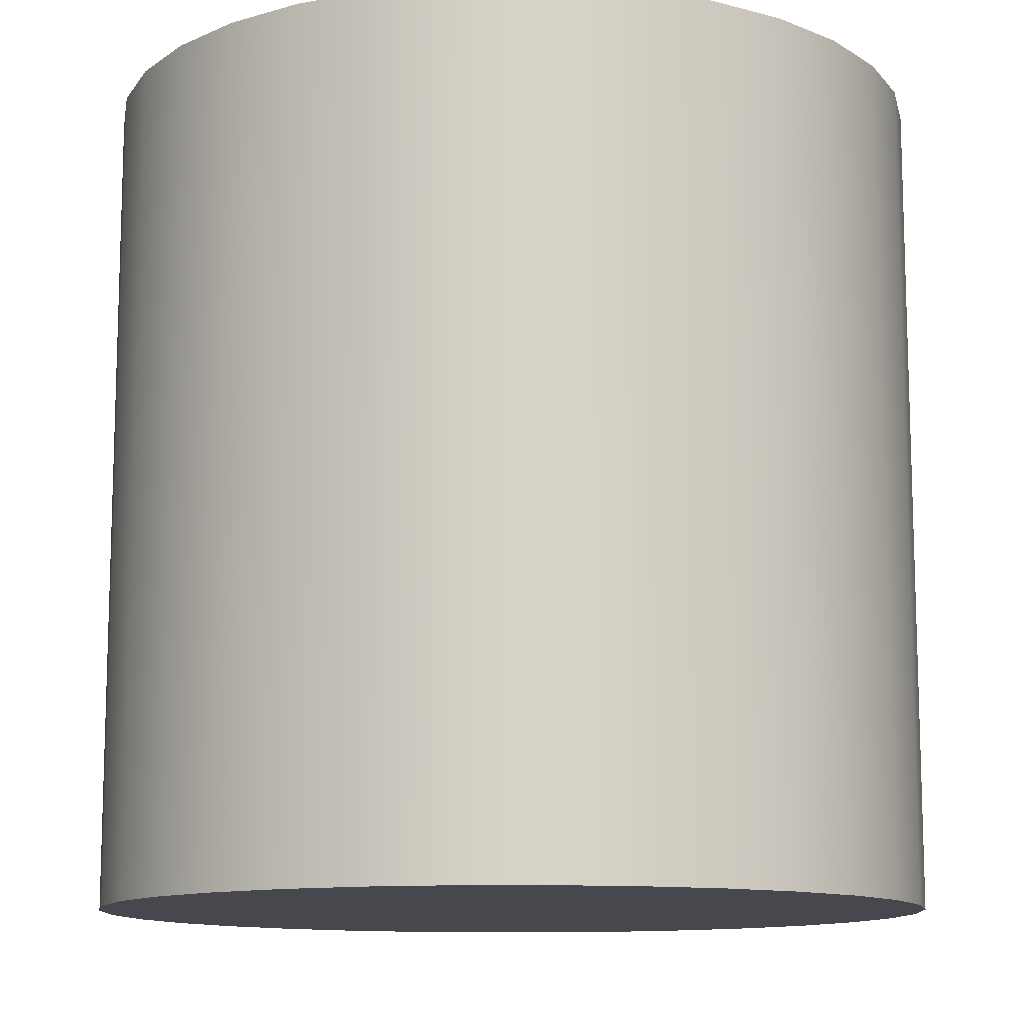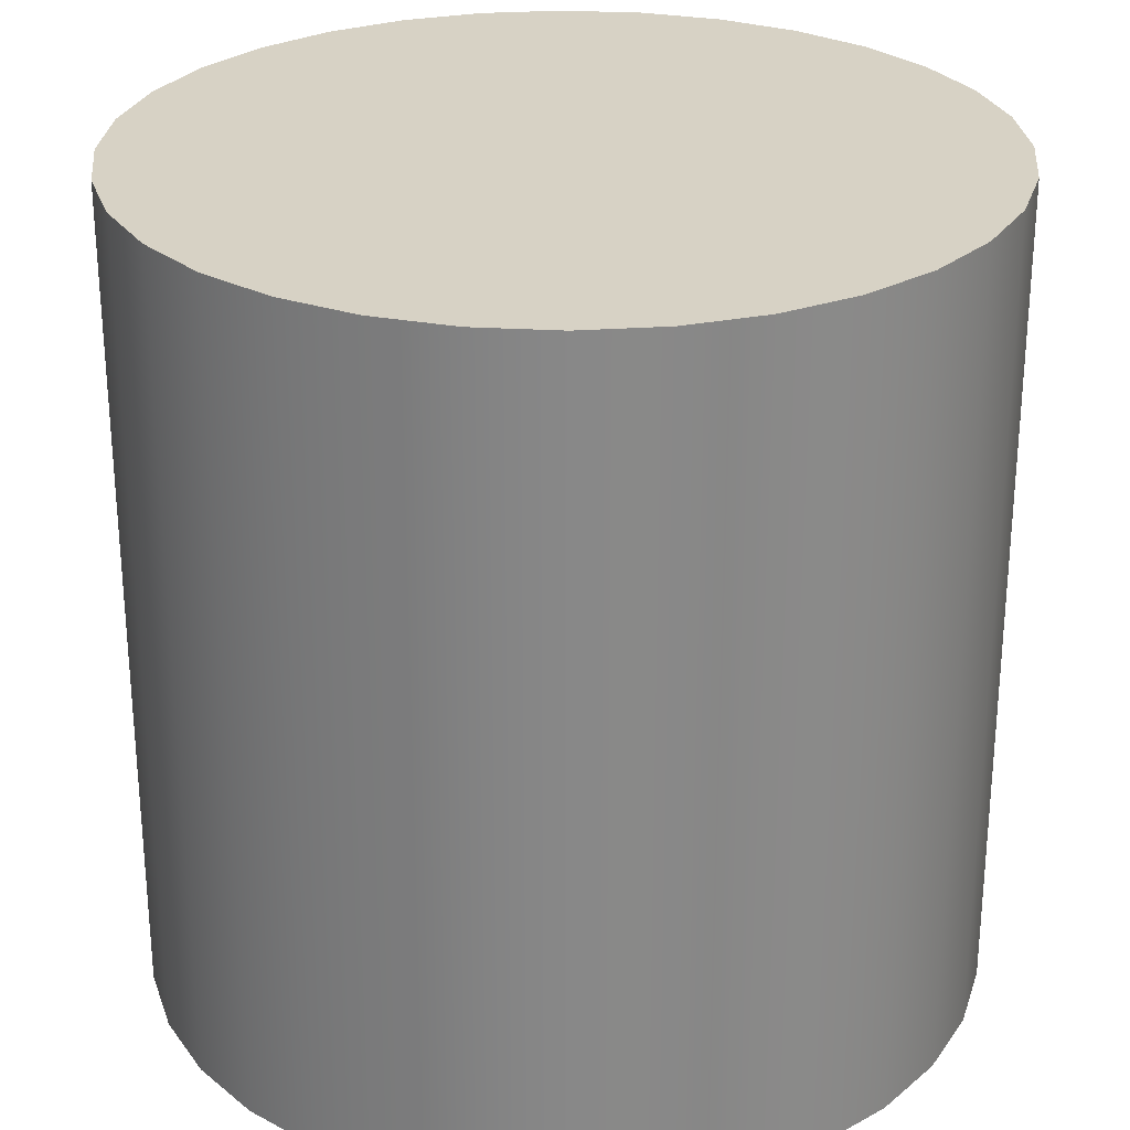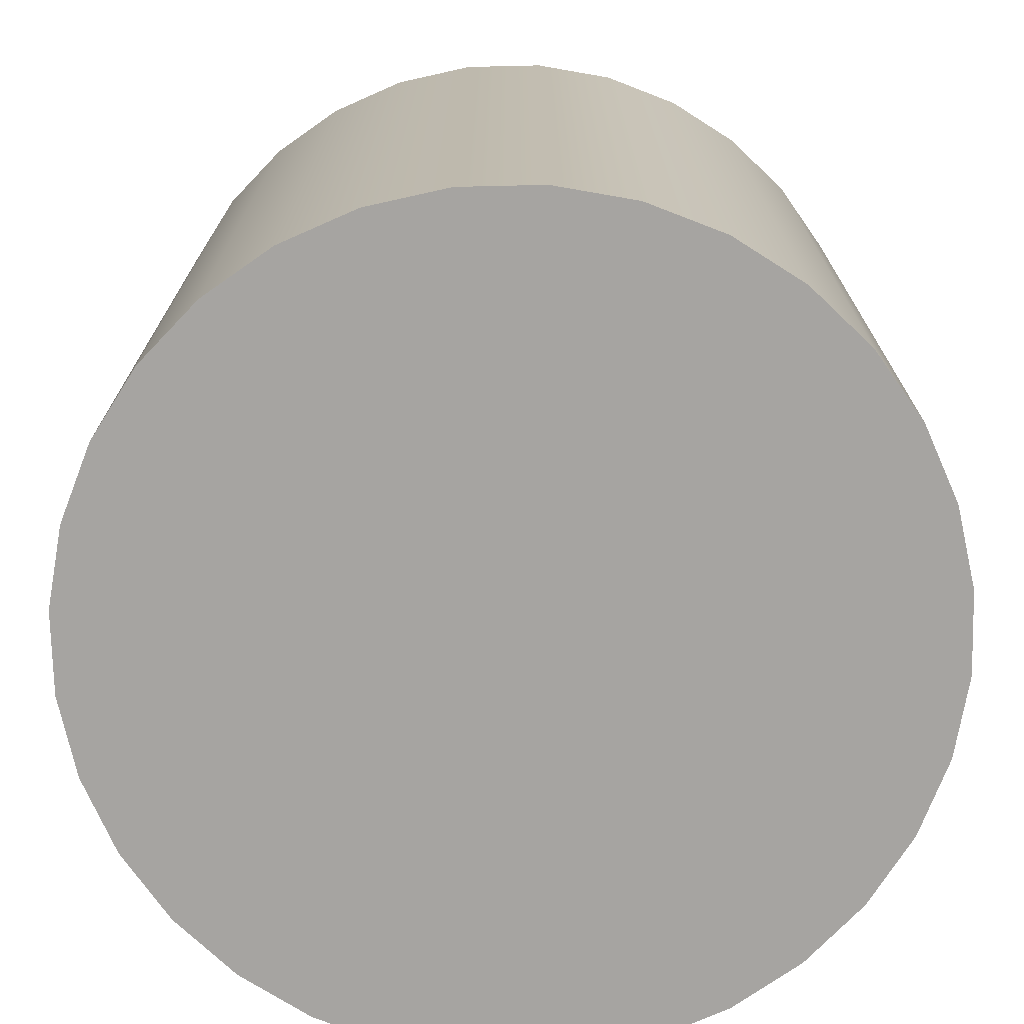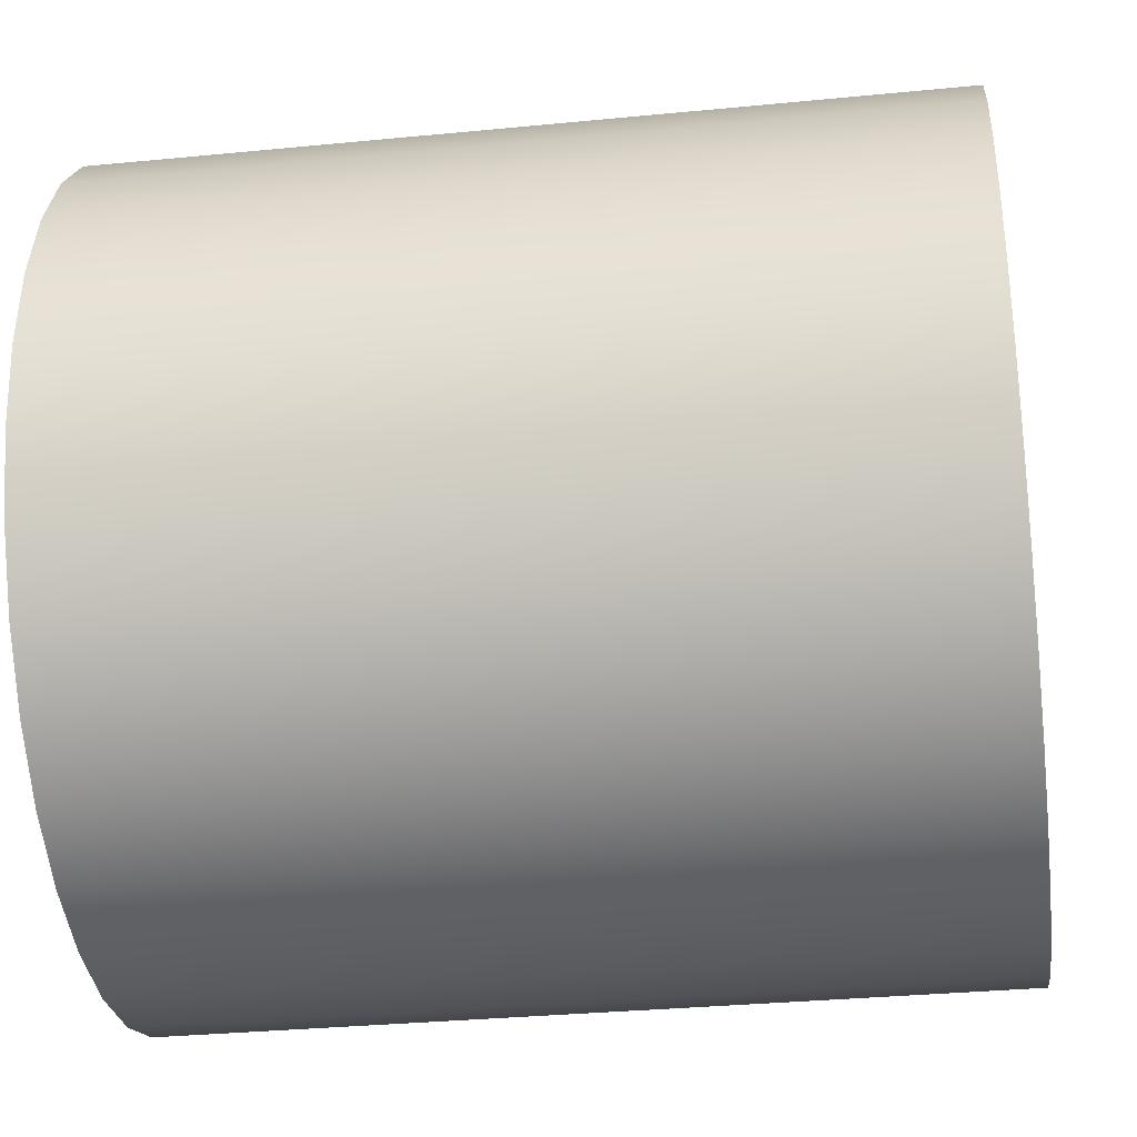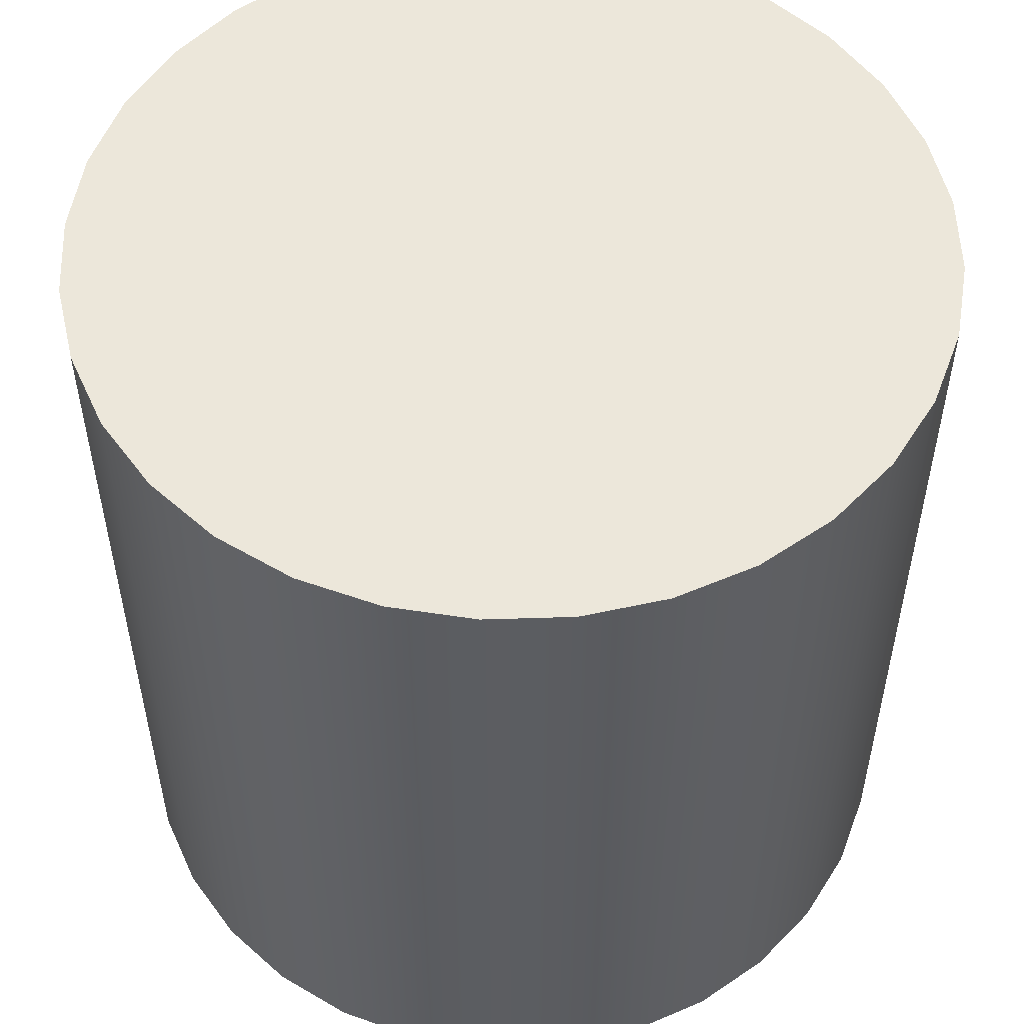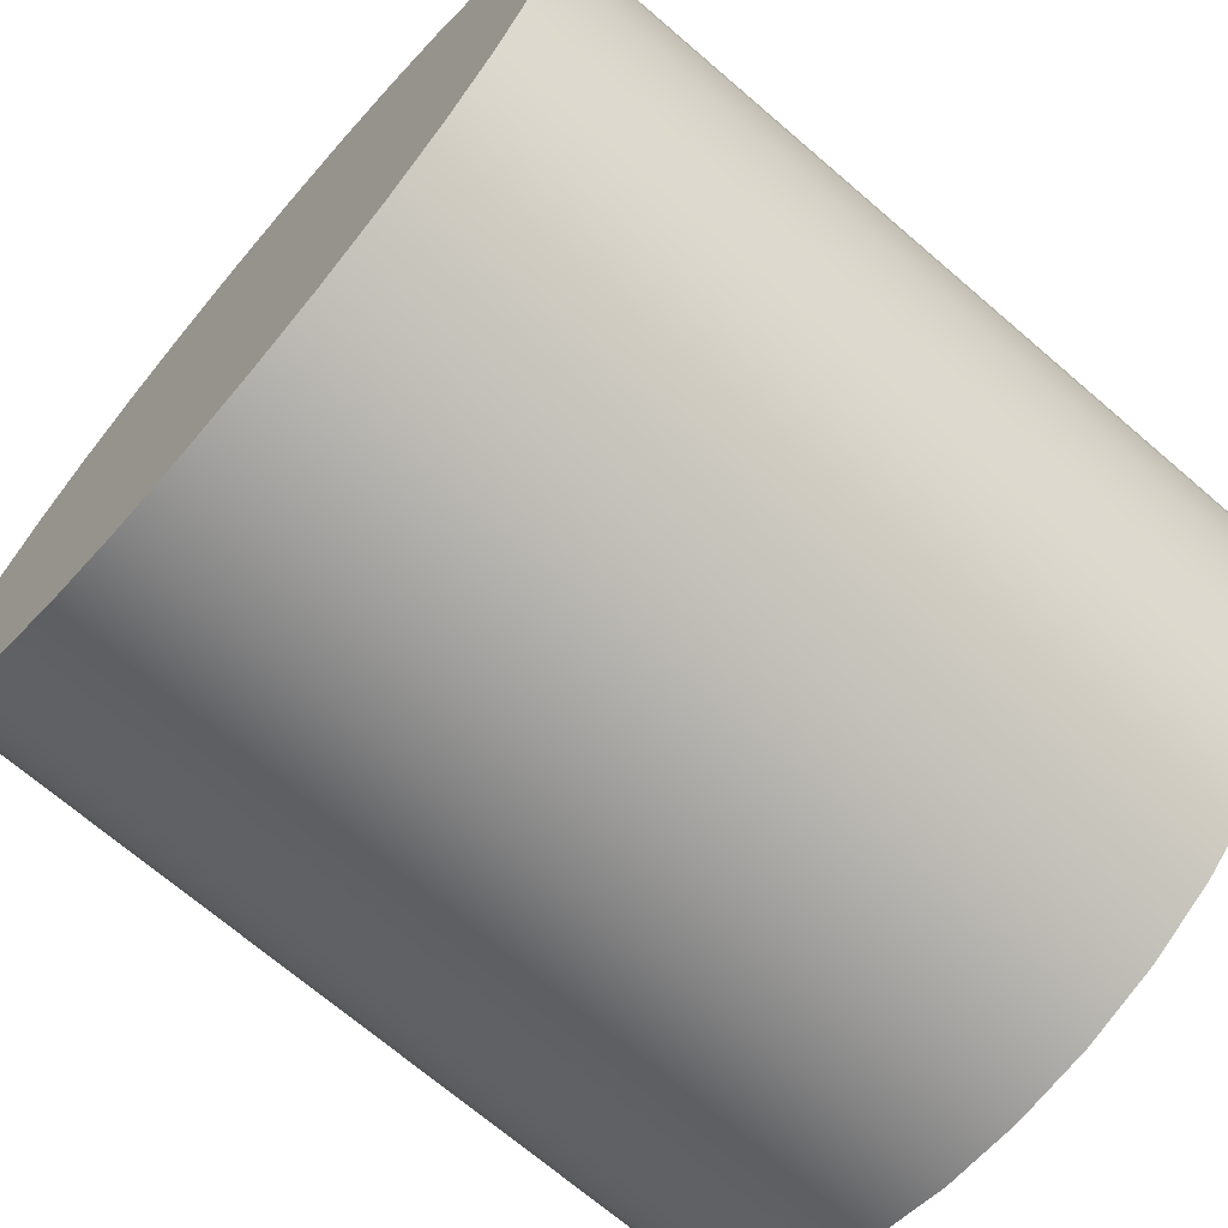
<metadata>
{"format":"obj","ext":"obj","renderer":"f3d","projection":"perspective","resolution":1024,"background":"white","views":[{"elev":-11.8,"azim":130.6,"up":"+Y"},{"elev":27.4,"azim":-169.2,"up":"+Y"},{"elev":-73.5,"azim":40.7,"up":"+Y"},{"elev":-32.2,"azim":97.8,"up":"+Z"},{"elev":53.8,"azim":-176.3,"up":"+Y"},{"elev":-69.9,"azim":49.3,"up":"+Z"}]}
</metadata>
<code>
g Cylinder
v 0.9904 0 0.4024
v 1 0 0.5
v 0.5 0 0.5
v 0.9619 0 0.3087
v 0.9157 0 0.2222
v 0.8535 0 0.1465
v 0.7778 0 0.08427
v 0.6913 0 0.03806
v 0.5976 0 0.00961
v 0.5 0 0
v 0.4024 0 0.00961
v 0.3087 0 0.03806
v 0.2222 0 0.08427
v 0.1465 0 0.1465
v 0.08427 0 0.2222
v 0.03806 0 0.3087
v 0.00961 0 0.4024
v 0 0 0.5
v 0.00961 0 0.5976
v 0.03806 0 0.6913
v 0.08427 0 0.7778
v 0.1465 0 0.8535
v 0.2222 0 0.9157
v 0.3087 0 0.9619
v 0.4024 0 0.9904
v 0.5 0 1
v 0.5976 0 0.9904
v 0.6913 0 0.9619
v 0.7778 0 0.9157
v 0.8535 0 0.8535
v 0.9157 0 0.7778
v 0.9619 0 0.6913
v 0.9904 0 0.5976
v 1 1 0.5
v 0.9904 1 0.4024
v 0.9619 1 0.3087
v 0.9157 1 0.2222
v 0.8535 1 0.1465
v 0.7778 1 0.08427
v 0.6913 1 0.03806
v 0.5976 1 0.00961
v 0.5 1 0
v 0.4024 1 0.00961
v 0.3087 1 0.03806
v 0.2222 1 0.08427
v 0.1465 1 0.1465
v 0.08427 1 0.2222
v 0.03806 1 0.3087
v 0.00961 1 0.4024
v 0 1 0.5
v 0.00961 1 0.5976
v 0.03806 1 0.6913
v 0.08427 1 0.7778
v 0.1465 1 0.8535
v 0.2222 1 0.9157
v 0.3087 1 0.9619
v 0.4024 1 0.9904
v 0.5 1 1
v 0.5976 1 0.9904
v 0.6913 1 0.9619
v 0.7778 1 0.9157
v 0.8535 1 0.8535
v 0.9157 1 0.7778
v 0.9619 1 0.6913
v 0.9904 1 0.5976
v 0.5 1 0.5
f 1 2 3
f 4 1 3
f 5 4 3
f 6 5 3
f 7 6 3
f 8 7 3
f 9 8 3
f 10 9 3
f 11 10 3
f 12 11 3
f 13 12 3
f 14 13 3
f 15 14 3
f 16 15 3
f 17 16 3
f 18 17 3
f 19 18 3
f 20 19 3
f 21 20 3
f 22 21 3
f 23 22 3
f 24 23 3
f 25 24 3
f 26 25 3
f 27 26 3
f 28 27 3
f 29 28 3
f 30 29 3
f 31 30 3
f 32 31 3
f 33 32 3
f 2 33 3
f 34 2 1
f 35 1 4
f 36 4 5
f 37 5 6
f 38 6 7
f 39 7 8
f 40 8 9
f 41 9 10
f 42 10 11
f 43 11 12
f 44 12 13
f 45 13 14
f 46 14 15
f 47 15 16
f 48 16 17
f 49 17 18
f 50 18 19
f 51 19 20
f 52 20 21
f 53 21 22
f 54 22 23
f 55 23 24
f 56 24 25
f 57 25 26
f 58 26 27
f 59 27 28
f 60 28 29
f 61 29 30
f 62 30 31
f 63 31 32
f 64 32 33
f 65 33 2
f 34 1 35
f 35 4 36
f 36 5 37
f 37 6 38
f 38 7 39
f 39 8 40
f 40 9 41
f 41 10 42
f 42 11 43
f 43 12 44
f 44 13 45
f 45 14 46
f 46 15 47
f 47 16 48
f 48 17 49
f 49 18 50
f 50 19 51
f 51 20 52
f 52 21 53
f 53 22 54
f 54 23 55
f 55 24 56
f 56 25 57
f 57 26 58
f 58 27 59
f 59 28 60
f 60 29 61
f 61 30 62
f 62 31 63
f 63 32 64
f 64 33 65
f 65 2 34
f 66 34 35
f 66 35 36
f 66 36 37
f 66 37 38
f 66 38 39
f 66 39 40
f 66 40 41
f 66 41 42
f 66 42 43
f 66 43 44
f 66 44 45
f 66 45 46
f 66 46 47
f 66 47 48
f 66 48 49
f 66 49 50
f 66 50 51
f 66 51 52
f 66 52 53
f 66 53 54
f 66 54 55
f 66 55 56
f 66 56 57
f 66 57 58
f 66 58 59
f 66 59 60
f 66 60 61
f 66 61 62
f 66 62 63
f 66 63 64
f 66 64 65
f 66 65 34

</code>
